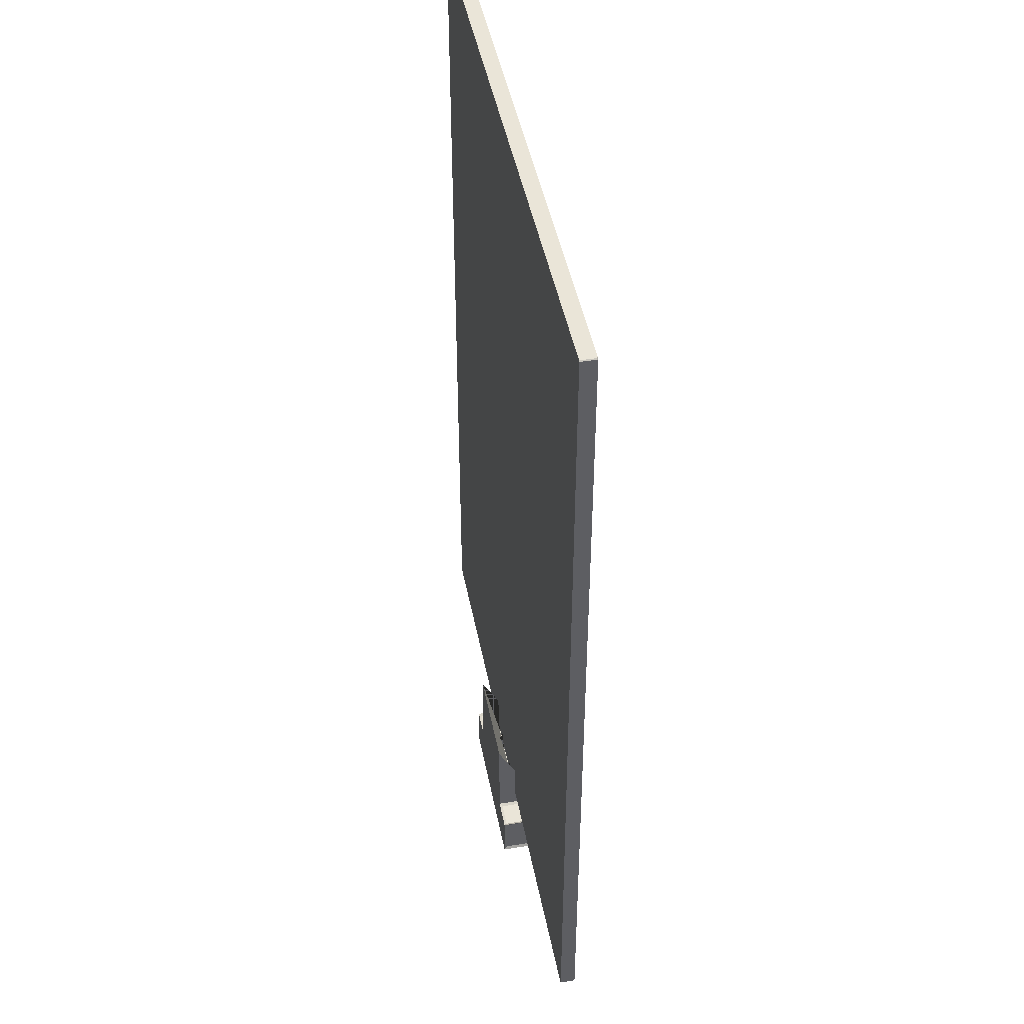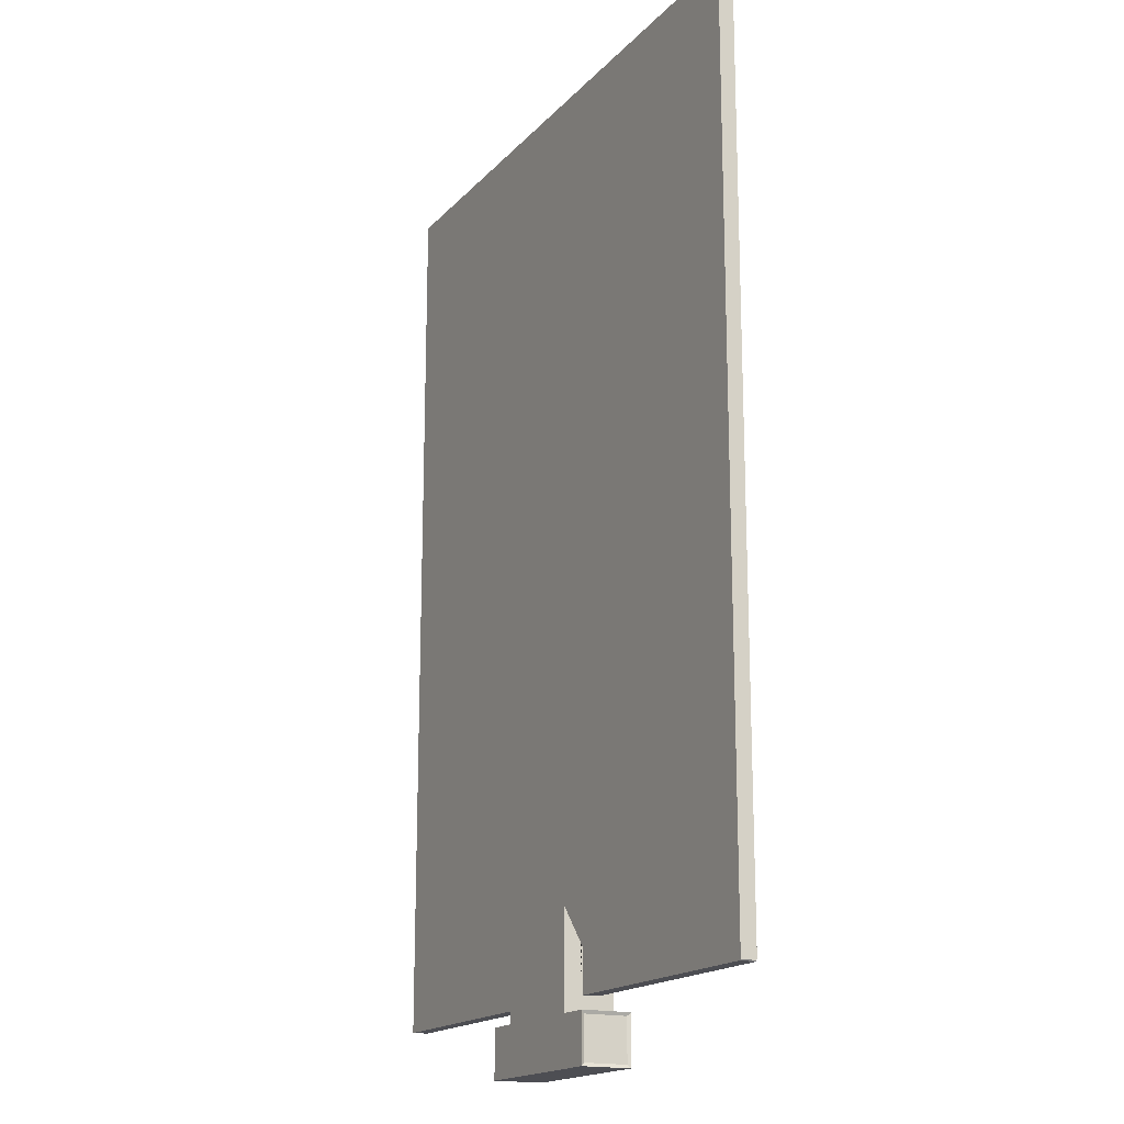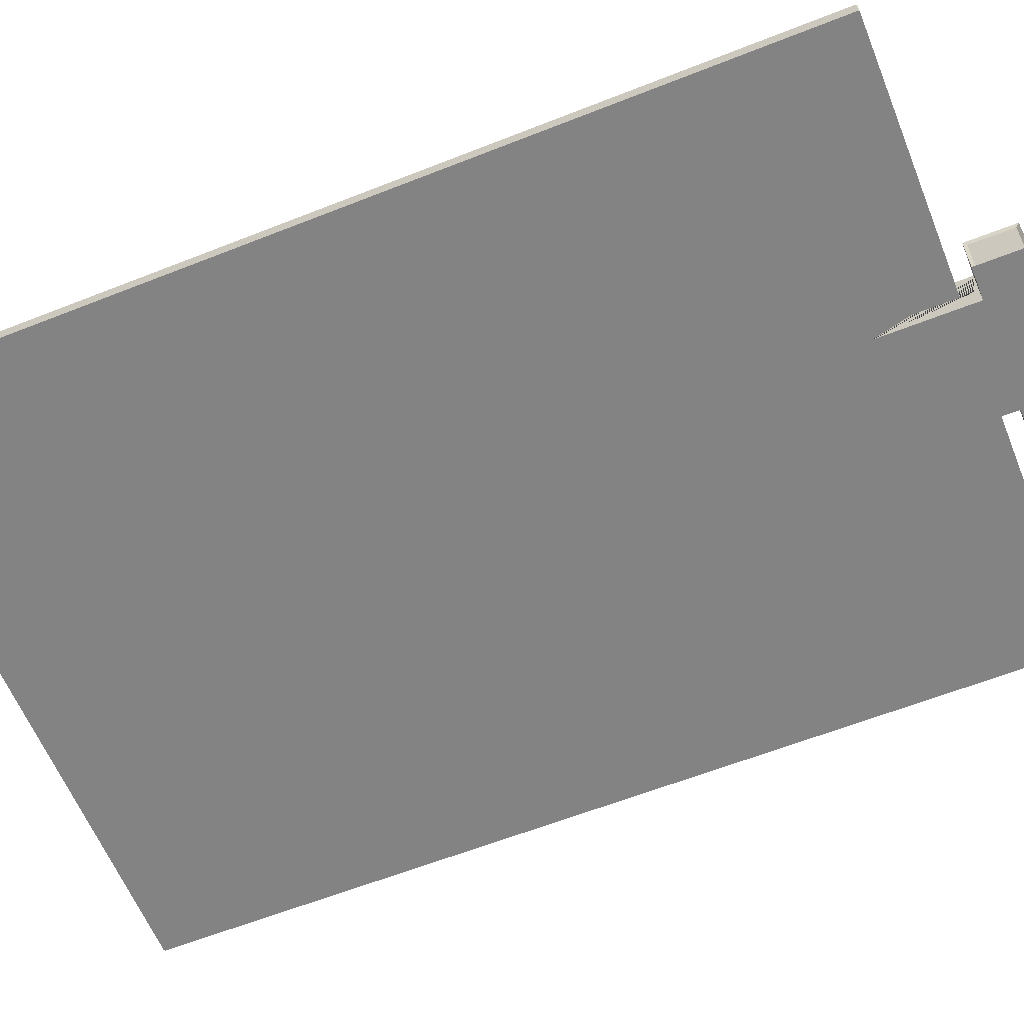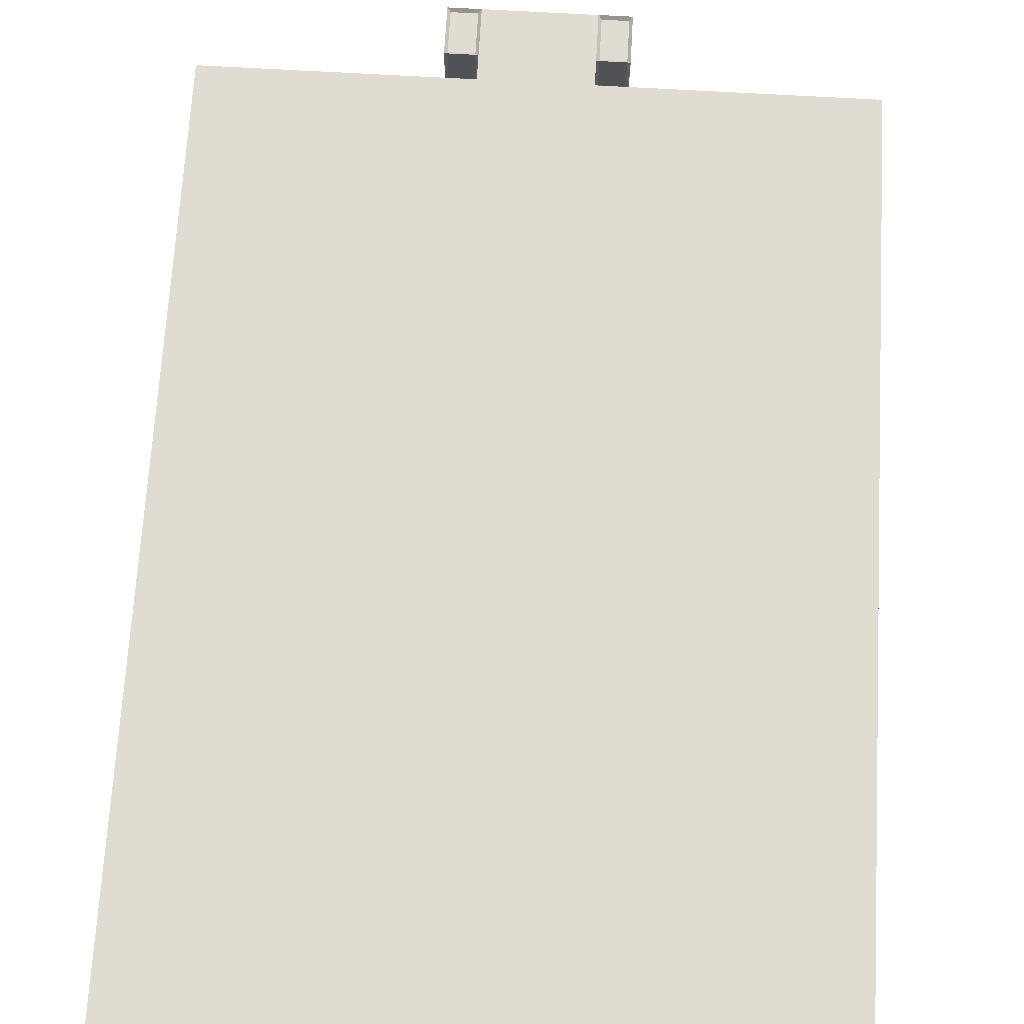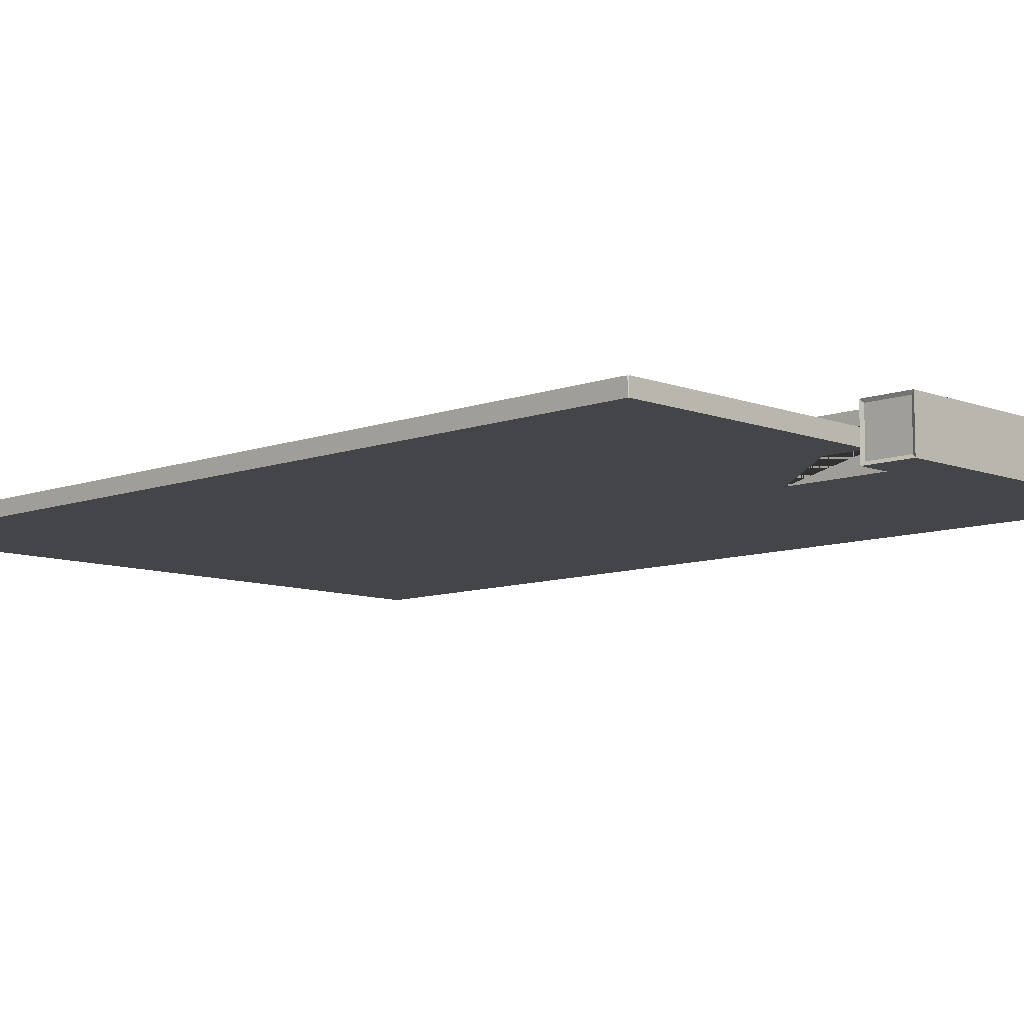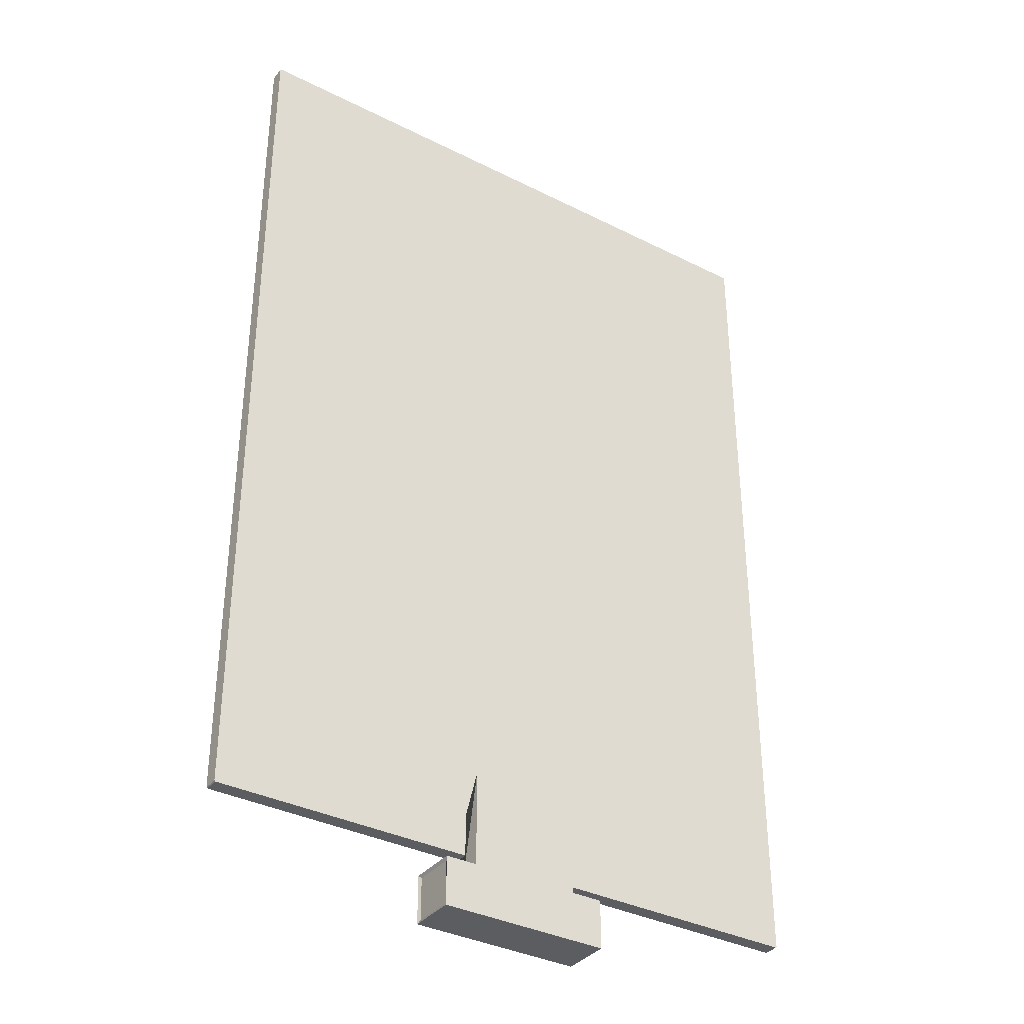
<metadata>
{"format":"obj","ext":"obj","renderer":"f3d","projection":"perspective","resolution":1024,"background":"white","views":[{"elev":45.3,"azim":79.2,"up":"+Z"},{"elev":-17.3,"azim":62.2,"up":"+Z"},{"elev":-61.0,"azim":112.0,"up":"+Y"},{"elev":69.2,"azim":3.3,"up":"+Y"},{"elev":-9.1,"azim":134.5,"up":"+Y"},{"elev":-35.8,"azim":-33.5,"up":"+Z"}]}
</metadata>
<code>
o clip_main
v 0.1076 -0.000611 0.2562
v 0.1079 -0.000611 0.2559
v -0.1051 0.004609 -0.04906
v -0.1062 0.004309 -0.05049
v 0.1079 -0.000611 -0.05019
v 0.1076 -0.000611 -0.05049
v -0.1062 -0.000611 -0.05049
v -0.1065 -0.000611 -0.05019
v -0.1062 -0.000611 0.2562
v -0.1065 -0.000611 0.2559
v 0.1064 0.004609 0.2548
v 0.1076 0.004309 0.2562
v 0.1064 0.004609 -0.04906
v 0.1079 0.004309 -0.05019
v -0.1051 0.004609 0.2548
v -0.1065 0.004309 0.2559
v -0.1065 0.004309 -0.05019
v -0.1062 0.004309 0.2562
v 0.1079 0.004309 0.2559
v 0.1076 0.004309 -0.05049
v 0.007439 0.004405 -0.05466
v -0.01831 0.004405 -0.05466
v -0.0285 -0.005936 -0.07152
v -0.02803 0.008845 -0.07158
v 0.007439 -0.007032 -0.02404
v 0.007439 0.009826 -0.02404
v 0.007439 -0.007032 -0.07261
v 0.007439 0.009826 -0.07261
v -0.01831 -0.007032 -0.07261
v -0.01935 0.008845 -0.07158
v -0.01831 -0.007032 -0.02404
v -0.01831 0.009826 -0.02404
v -0.0285 -0.005936 -0.05722
v -0.02803 0.008845 -0.05717
v 0.007439 -0.007032 -0.05613
v 0.007439 0.009826 -0.05613
v -0.01935 0.008845 -0.05717
v -0.01931 -0.006028 -0.05676
v 0.007439 -0.00022 -0.05466
v -0.01831 -0.00022 -0.05466
v -0.0285 0.00873 -0.05722
v -0.0285 0.00873 -0.07152
v -0.01831 0.009826 -0.07261
v -0.01931 0.008822 -0.05676
v -0.02806 0.008822 -0.05676
v -0.02906 0.009826 -0.07261
v -0.02906 -0.007032 -0.07261
v -0.02806 -0.006028 -0.05676
v -0.01831 0.009826 -0.05613
v -0.01831 -0.007032 -0.05613
v -0.02906 -0.007032 -0.05613
v -0.02906 0.009826 -0.05613
v -0.007439 0.004405 -0.05466
v 0.01831 0.004405 -0.05466
v 0.0285 -0.005936 -0.07152
v 0.02803 0.008845 -0.07158
v -0.007439 -0.007032 -0.02404
v -0.007439 0.009826 -0.02404
v -0.007439 -0.007032 -0.07261
v -0.007439 0.009826 -0.07261
v 0.01831 -0.007032 -0.07261
v 0.01935 0.008845 -0.07158
v 0.01831 -0.007032 -0.02404
v 0.01831 0.009826 -0.02404
v 0.0285 -0.005936 -0.05722
v 0.02803 0.008845 -0.05717
v -0.007439 -0.007032 -0.05613
v -0.007439 0.009826 -0.05613
v 0.01935 0.008845 -0.05717
v 0.01931 -0.006028 -0.05676
v -0.007439 -0.00022 -0.05466
v 0.01831 -0.00022 -0.05466
v 0.0285 0.00873 -0.05722
v 0.0285 0.00873 -0.07152
v 0.01831 0.009826 -0.07261
v 0.01931 0.008822 -0.05676
v 0.02806 0.008822 -0.05676
v 0.02906 0.009826 -0.07261
v 0.02906 -0.007032 -0.07261
v 0.02806 -0.006028 -0.05676
v 0.01831 0.009826 -0.05613
v 0.01831 -0.007032 -0.05613
v 0.02906 -0.007032 -0.05613
v 0.02906 0.009826 -0.05613
v -0.1058 0.004609 -0.05049
v -0.1065 0.004609 -0.04976
v 0.1071 0.004609 -0.05049
v 0.1071 0.004609 0.2562
v -0.1058 0.004609 0.2562
v 0.1079 0.004609 0.2555
v 0.1079 0.004609 -0.04976
v -0.1065 0.004609 0.2555
f 87 91 14 20
f 90 88 12 19
f 5 14 91 90 19 2
f 8 7 6 5 2 1 9 10
f 1 12 88 89 18 9
f 10 16 92 86 17 8
f 86 85 4 17
f 89 92 16 18
f 4 7 8 17
f 7 4 85 87 20 6
f 9 18 16 10
f 12 1 2 19
f 14 5 6 20
f 3 85 86
f 3 13 87 85
f 11 15 89 88
f 11 88 90
f 13 11 90 91
f 13 91 87
f 15 3 86 92
f 15 92 89
f 35 36 26 21 39 25
f 50 35 25 31
f 39 21 22 40
f 36 49 32 26
f 49 50 35 36
f 21 26 32 22
f 49 50 31 40 22 32
f 25 39 40 31
f 67 57 71 53 58 68
f 82 63 57 67
f 71 72 54 53
f 68 58 64 81
f 81 68 67 82
f 53 54 64 58
f 81 64 54 72 63 82
f 57 63 72 71
f 33 41 42 23
f 29 43 28 27
f 38 44 45 48
f 47 46 43 29
f 47 29 50 51
f 28 43 49 36
f 30 24 34 37
f 29 27 35 50
f 27 28 36 35
f 34 24 46 52
f 24 30 43 46
f 30 37 49 43
f 37 34 52 49
f 42 41 52 46
f 23 42 46 47
f 33 23 47 51
f 41 33 51 52
f 44 38 50 49
f 38 48 51 50
f 45 44 49 52
f 48 45 52 51
f 65 55 74 73
f 61 59 60 75
f 70 80 77 76
f 79 61 75 78
f 79 83 82 61
f 60 68 81 75
f 62 69 66 56
f 61 82 67 59
f 59 67 68 60
f 66 84 78 56
f 56 78 75 62
f 62 75 81 69
f 69 81 84 66
f 74 78 84 73
f 55 79 78 74
f 65 83 79 55
f 73 84 83 65
f 76 81 82 70
f 70 82 83 80
f 77 84 81 76
f 80 83 84 77
f 13 3 15 11

</code>
